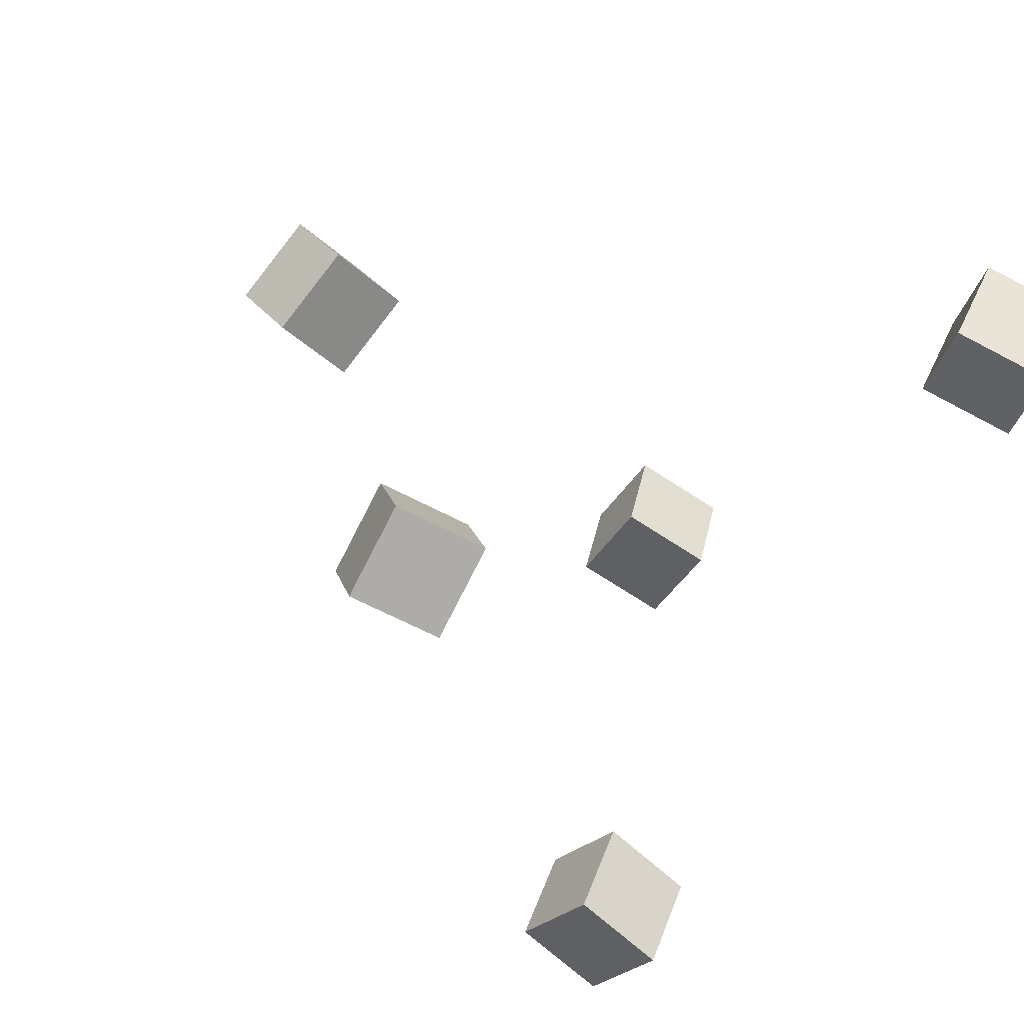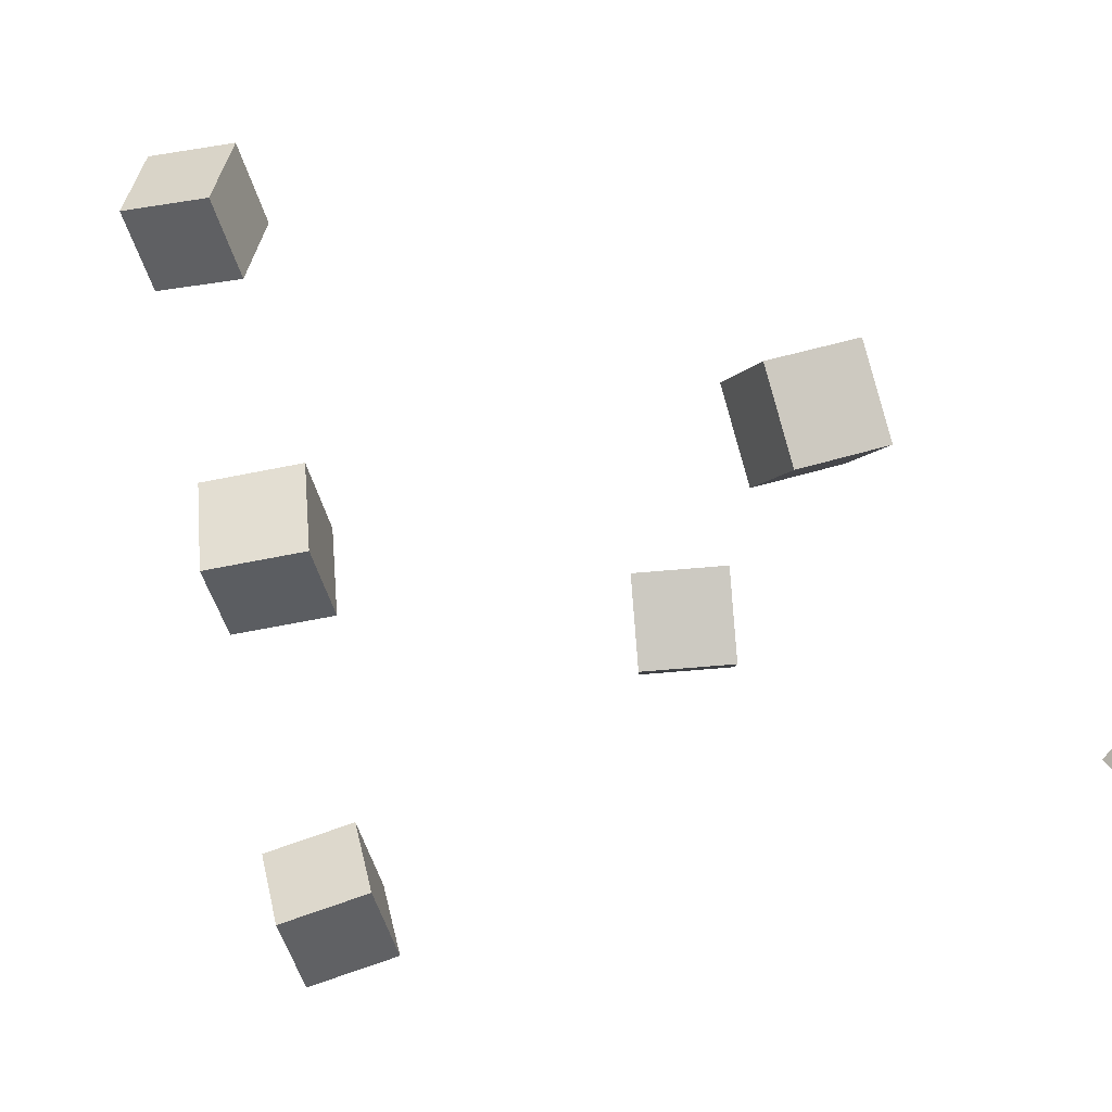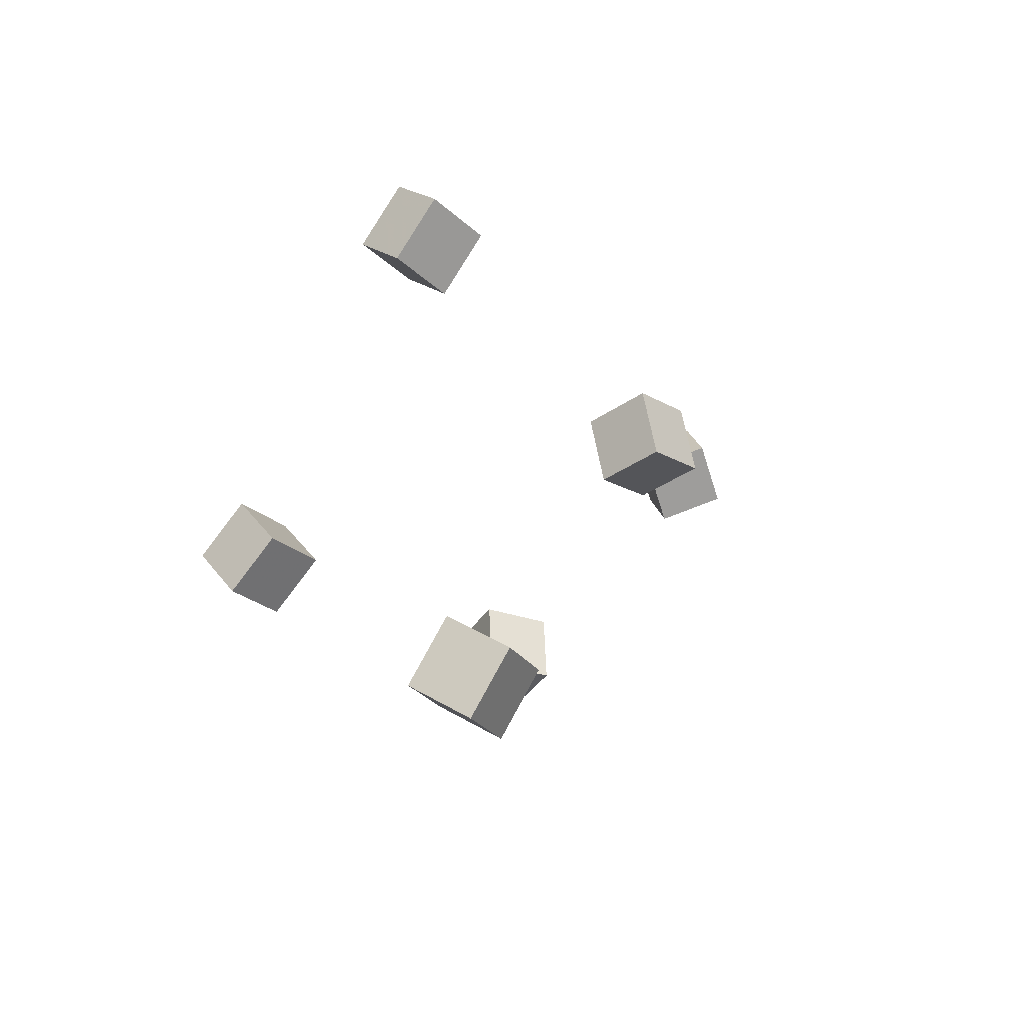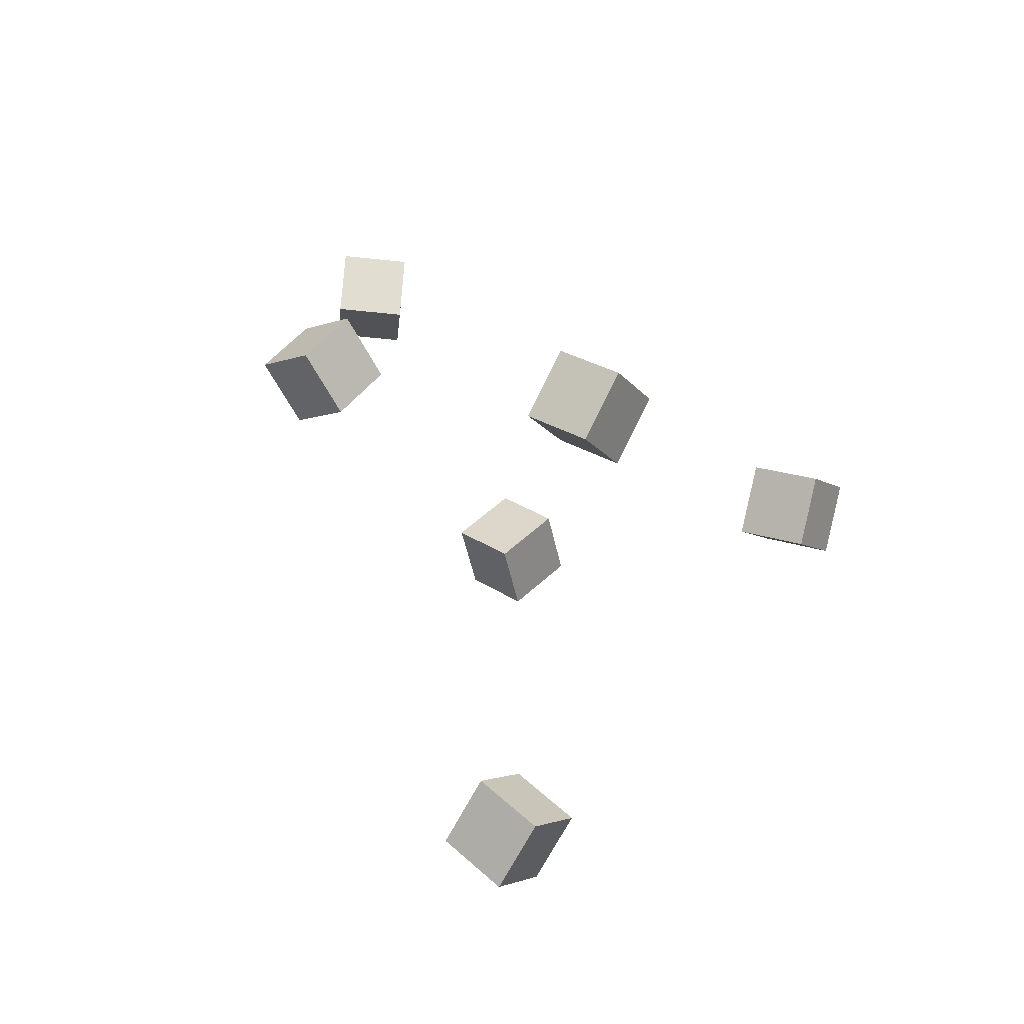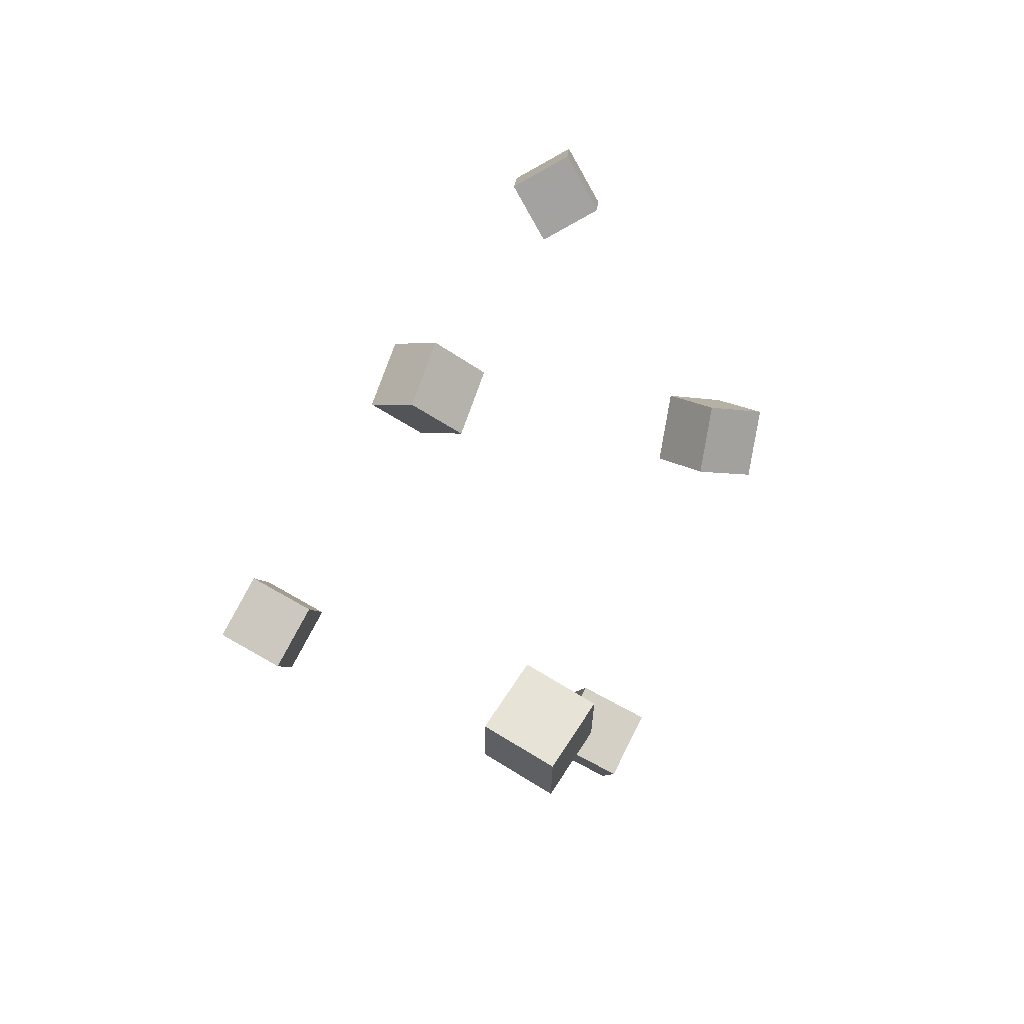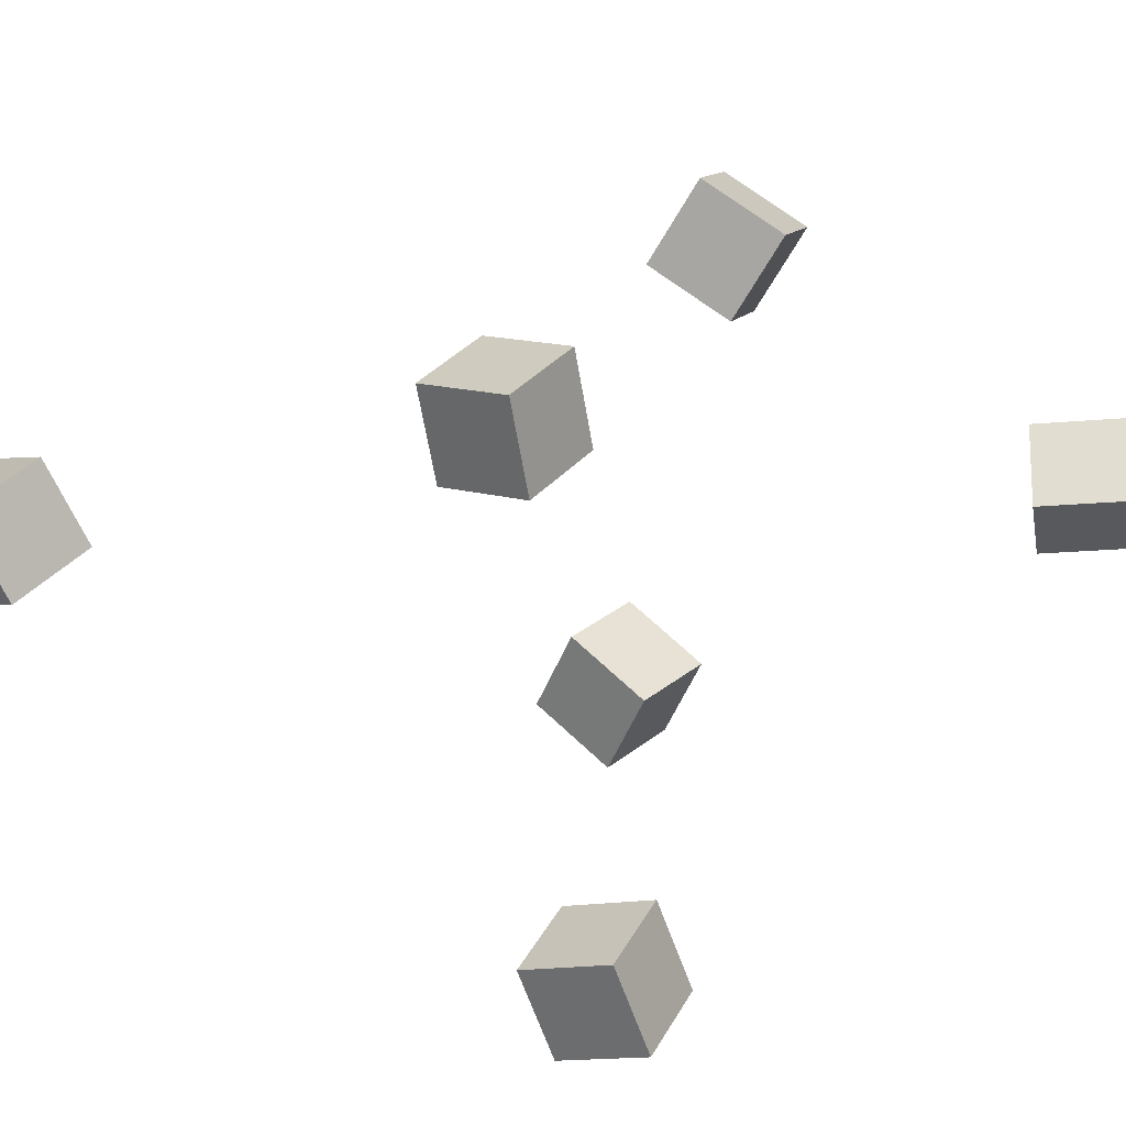
<metadata>
{"format":"obj","ext":"obj","renderer":"f3d","projection":"perspective","resolution":1024,"background":"white","views":[{"elev":-49.5,"azim":-67.5,"up":"+Z"},{"elev":57.3,"azim":138.9,"up":"+Z"},{"elev":-69.5,"azim":147.9,"up":"+Y"},{"elev":-30.9,"azim":34.2,"up":"+Y"},{"elev":-62.9,"azim":-110.3,"up":"+Y"},{"elev":20.8,"azim":88.8,"up":"+Z"}]}
</metadata>
<code>
v -0.2356 0.2288 -0.02714
v -0.2037 0.2197 0.01128
v -0.2281 0.2786 -0.02165
v -0.1962 0.2696 0.01676
v -0.1967 0.2265 -0.0599
v -0.1649 0.2174 -0.02148
v -0.1892 0.2763 -0.05441
v -0.1573 0.2673 -0.016
f 1.0 7.0 5.0
f 1.0 3.0 7.0
f 1.0 4.0 3.0
f 1.0 2.0 4.0
f 3.0 8.0 7.0
f 3.0 4.0 8.0
f 5.0 7.0 8.0
f 5.0 8.0 6.0
f 1.0 5.0 6.0
f 1.0 6.0 2.0
f 2.0 6.0 8.0
f 2.0 8.0 4.0
v -0.1286 0.06564 0.09671
v -0.146 0.02513 0.1208
v -0.1285 0.09125 0.1399
v -0.1459 0.05074 0.164
v -0.08145 0.05058 0.1055
v -0.09883 0.01007 0.1295
v -0.0813 0.0762 0.1487
v -0.09869 0.03568 0.1728
f 9.0 15.0 13.0
f 9.0 11.0 15.0
f 9.0 12.0 11.0
f 9.0 10.0 12.0
f 11.0 16.0 15.0
f 11.0 12.0 16.0
f 13.0 15.0 16.0
f 13.0 16.0 14.0
f 9.0 13.0 14.0
f 9.0 14.0 10.0
f 10.0 14.0 16.0
f 10.0 16.0 12.0
v -0.09894 -0.04417 -0.1034
v -0.08173 -0.02671 -0.05928
v -0.1387 -0.01318 -0.1002
v -0.1214 0.004286 -0.05606
v -0.07301 -0.008416 -0.1277
v -0.05579 0.009051 -0.08355
v -0.1127 0.02258 -0.1245
v -0.0955 0.04004 -0.08032
f 17.0 23.0 21.0
f 17.0 19.0 23.0
f 17.0 20.0 19.0
f 17.0 18.0 20.0
f 19.0 24.0 23.0
f 19.0 20.0 24.0
f 21.0 23.0 24.0
f 21.0 24.0 22.0
f 17.0 21.0 22.0
f 17.0 22.0 18.0
f 18.0 22.0 24.0
f 18.0 24.0 20.0
v 0.0737 -0.06118 0.09911
v 0.07883 -0.06962 0.1476
v 0.1029 -0.02166 0.1029
v 0.108 -0.0301 0.1514
v 0.1129 -0.08926 0.09006
v 0.1181 -0.0977 0.1385
v 0.1421 -0.04974 0.09385
v 0.1472 -0.05818 0.1423
f 25.0 31.0 29.0
f 25.0 27.0 31.0
f 25.0 28.0 27.0
f 25.0 26.0 28.0
f 27.0 32.0 31.0
f 27.0 28.0 32.0
f 29.0 31.0 32.0
f 29.0 32.0 30.0
f 25.0 29.0 30.0
f 25.0 30.0 26.0
f 26.0 30.0 32.0
f 26.0 32.0 28.0
v 0.139 -0.0393 -0.1769
v 0.09457 -0.01816 -0.1676
v 0.1622 0.00305 -0.1624
v 0.1178 0.02419 -0.1531
v 0.1407 -0.05636 -0.1297
v 0.09632 -0.03522 -0.1204
v 0.1639 -0.01401 -0.1152
v 0.1195 0.007132 -0.1059
f 33.0 39.0 37.0
f 33.0 35.0 39.0
f 33.0 36.0 35.0
f 33.0 34.0 36.0
f 35.0 40.0 39.0
f 35.0 36.0 40.0
f 37.0 39.0 40.0
f 37.0 40.0 38.0
f 33.0 37.0 38.0
f 33.0 38.0 34.0
f 34.0 38.0 40.0
f 34.0 40.0 36.0
v -0.02526 -0.3207 -0.01637
v -0.02509 -0.3424 0.02916
v -0.05775 -0.2861 0.0003056
v -0.05759 -0.3078 0.04583
v 0.01329 -0.2912 -0.002416
v 0.01346 -0.313 0.04311
v -0.0192 -0.2566 0.01426
v -0.01903 -0.2784 0.05979
f 41.0 47.0 45.0
f 41.0 43.0 47.0
f 41.0 44.0 43.0
f 41.0 42.0 44.0
f 43.0 48.0 47.0
f 43.0 44.0 48.0
f 45.0 47.0 48.0
f 45.0 48.0 46.0
f 41.0 45.0 46.0
f 41.0 46.0 42.0
f 42.0 46.0 48.0
f 42.0 48.0 44.0

</code>
